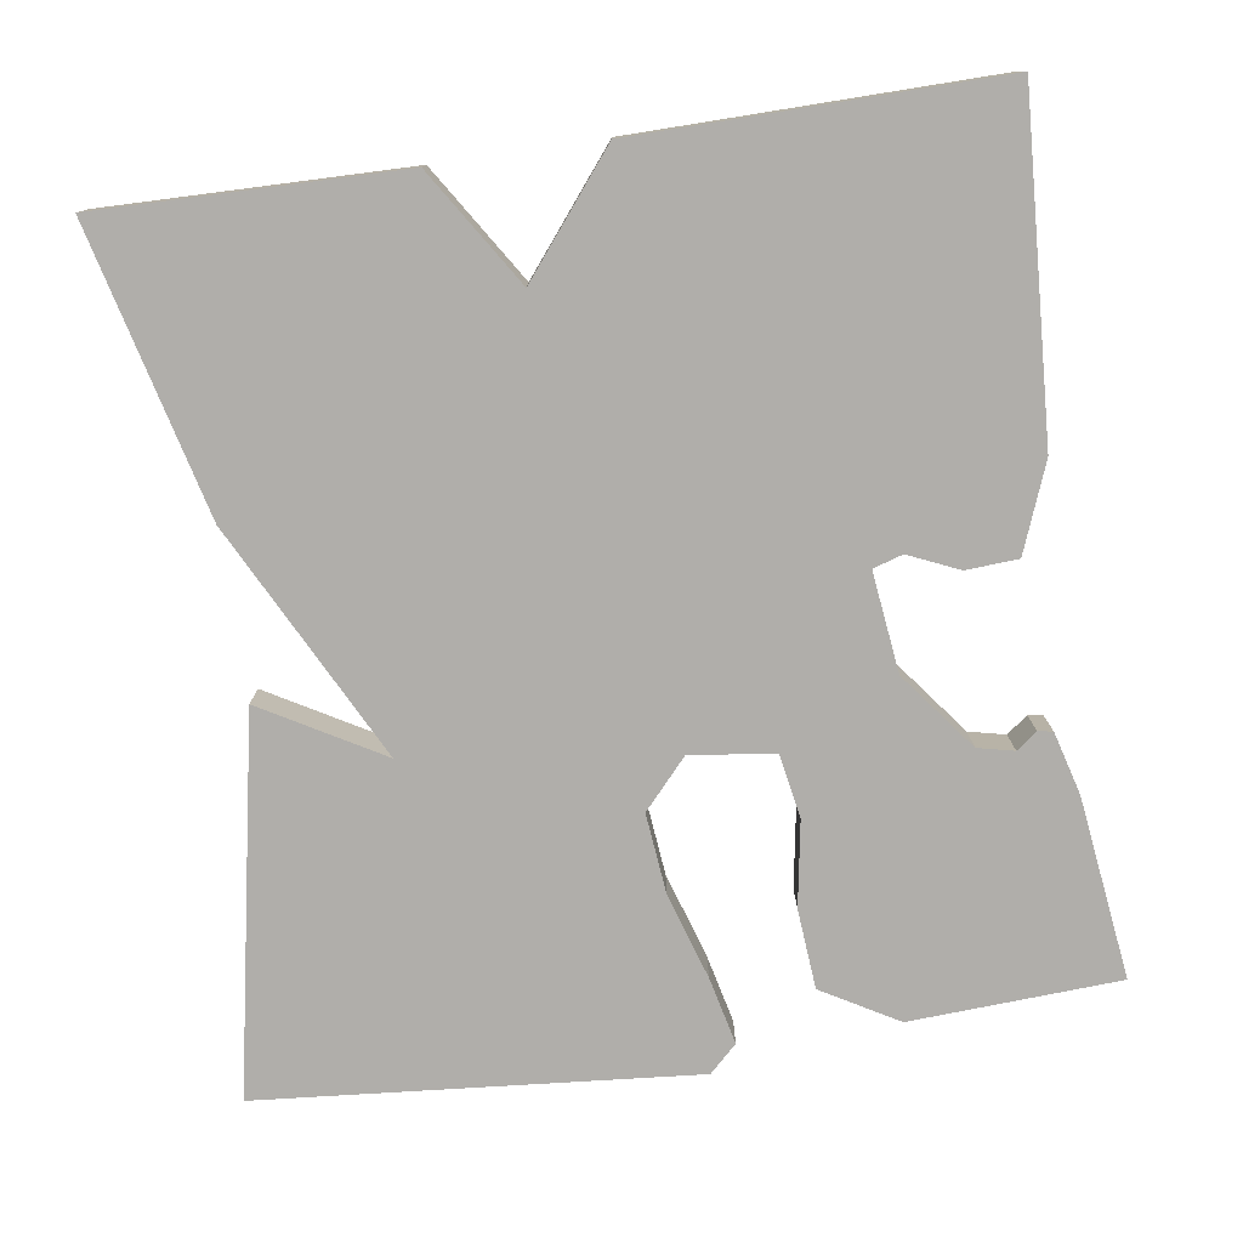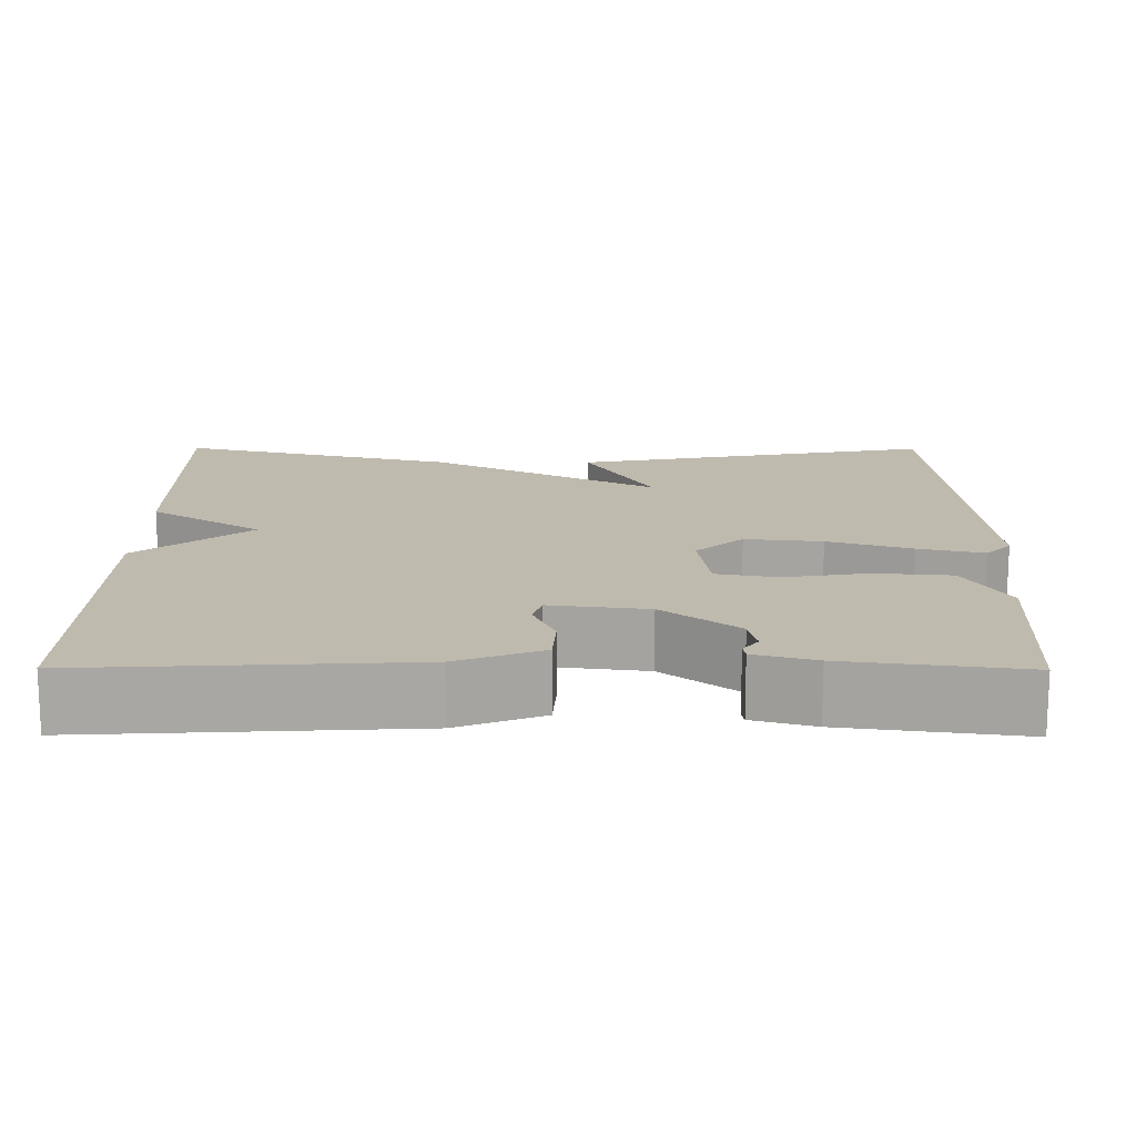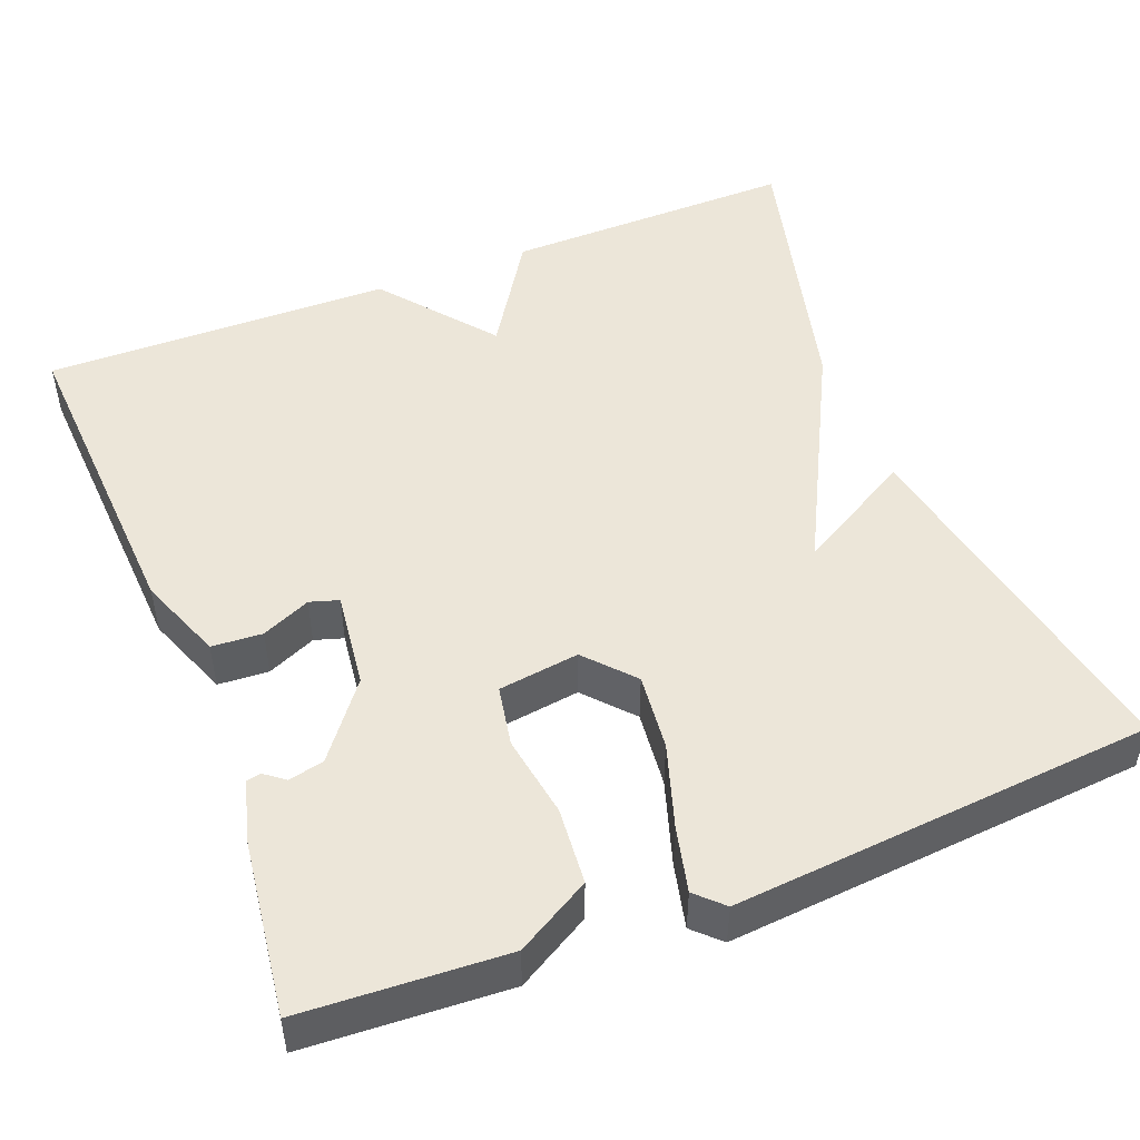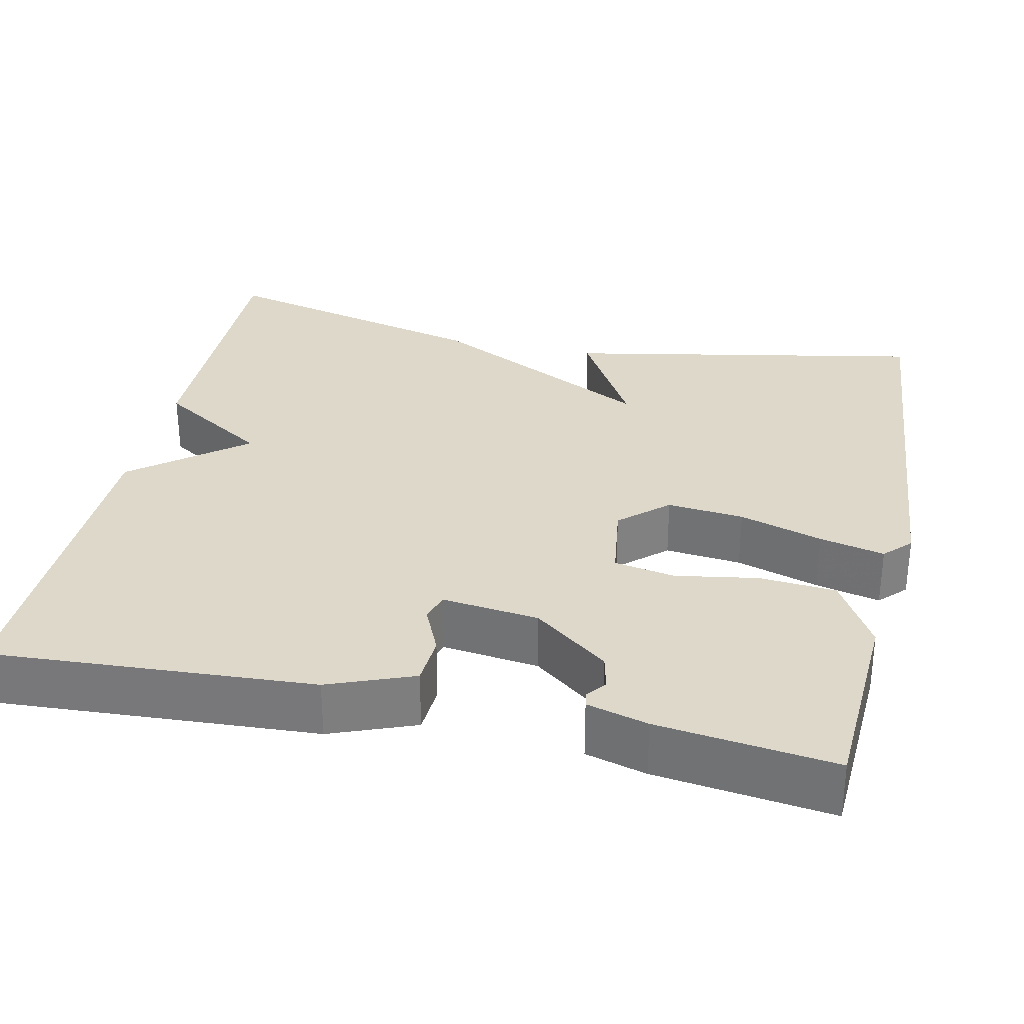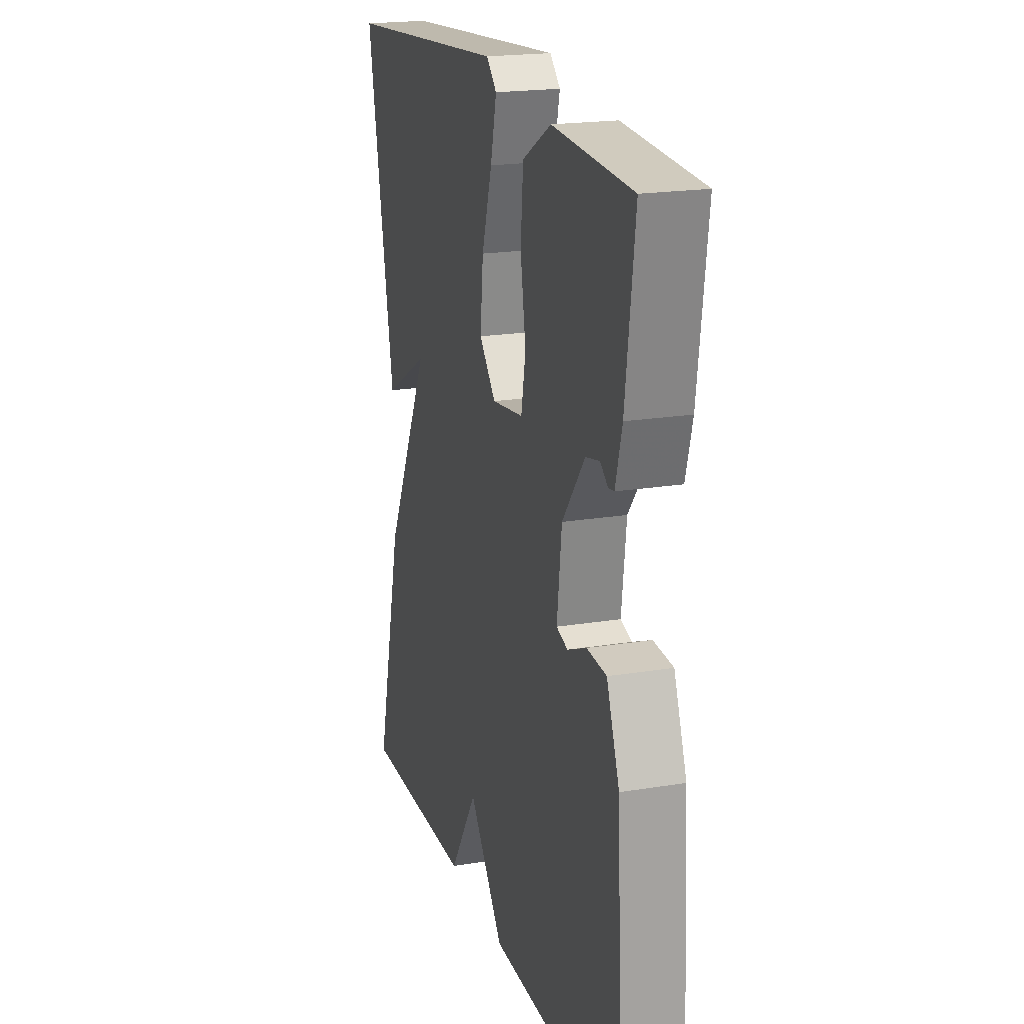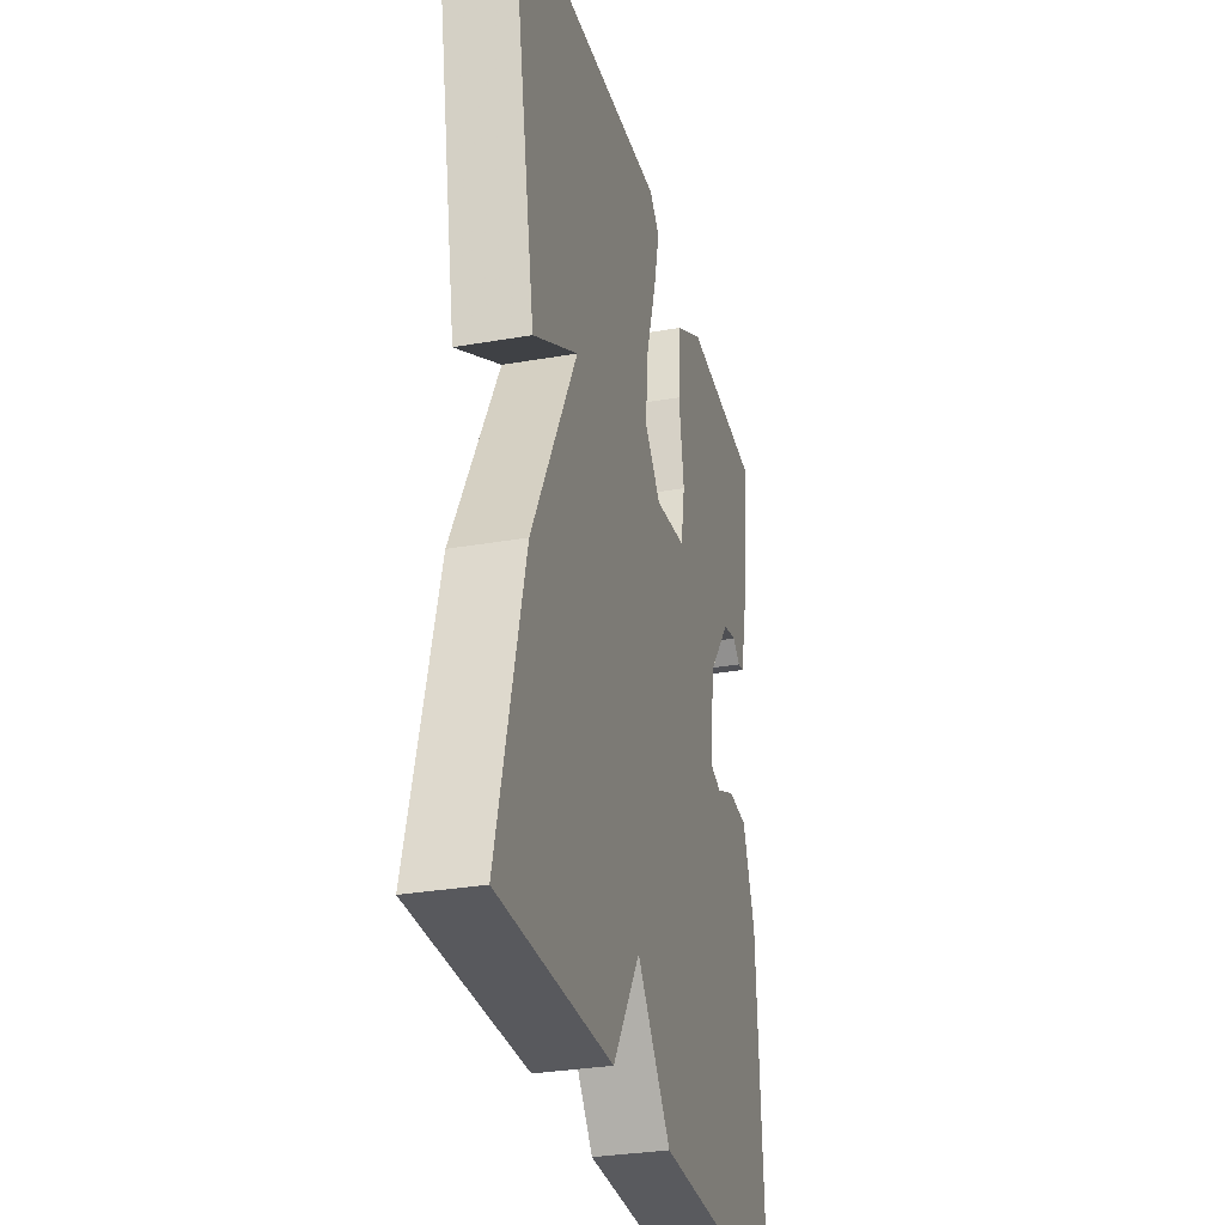
<metadata>
{"format":"obj","ext":"obj","renderer":"f3d","projection":"perspective","resolution":1024,"background":"white","views":[{"elev":-77.7,"azim":-171.7,"up":"+Y"},{"elev":15.5,"azim":-89.7,"up":"+Y"},{"elev":49.1,"azim":-21.4,"up":"+Y"},{"elev":31.0,"azim":-77.8,"up":"+Y"},{"elev":20.1,"azim":-106.8,"up":"+Z"},{"elev":-30.9,"azim":104.1,"up":"+Z"}]}
</metadata>
<code>
v 0.5 0.07 0.5
v 0.413 0.07 0.047
v 0.268 0.07 0.13
v 0.413 0.07 -0.153
v 0.5 0.07 -0.5
v 0.135 0.07 -0.494
v 0.046 0.07 -0.355
v -0.065 0.07 -0.494
v -0.5 0.07 -0.5
v -0.477 0.07 -0.098
v -0.436 0.07 0.008
v -0.373 0.07 0.012
v -0.312 0.07 -0.015
v -0.276 0.07 -0.004
v -0.291 0.07 0.117
v -0.363 0.07 0.21
v -0.407 0.07 0.22
v -0.432 0.07 0.201
v -0.45 0.07 0.204
v -0.471 0.07 0.28
v -0.5 0.07 0.5
v -0.247 0.07 0.514
v -0.155 0.07 0.461
v -0.147 0.07 0.365
v -0.164 0.07 0.262
v -0.15 0.07 0.186
v -0.049 0.07 0.172
v 0.004 0.07 0.231
v -0.006 0.07 0.327
v -0.039 0.07 0.431
v -0.058 0.07 0.512
v -0.025 0.07 0.544
v 0.5 0 0.5
v 0.413 0 0.047
v 0.268 0 0.13
v 0.413 0 -0.153
v 0.5 0 -0.5
v 0.135 0 -0.494
v 0.046 0 -0.355
v -0.065 0 -0.494
v -0.5 0 -0.5
v -0.477 0 -0.098
v -0.436 0 0.008
v -0.373 0 0.012
v -0.312 0 -0.015
v -0.276 0 -0.004
v -0.291 0 0.117
v -0.363 0 0.21
v -0.407 0 0.22
v -0.432 0 0.201
v -0.45 0 0.204
v -0.471 0 0.28
v -0.5 0 0.5
v -0.247 0 0.514
v -0.155 0 0.461
v -0.147 0 0.365
v -0.164 0 0.262
v -0.15 0 0.186
v -0.049 0 0.172
v 0.004 0 0.231
v -0.006 0 0.327
v -0.039 0 0.431
v -0.058 0 0.512
v -0.025 0 0.544
f 1 2 3
f 32 1 3
f 31 32 3
f 30 31 3
f 29 30 3
f 4 5 6
f 3 4 6
f 29 3 6
f 28 29 6
f 27 28 6 7
f 7 8 9
f 27 7 9
f 26 27 9
f 23 24 25
f 22 23 25
f 21 22 25
f 20 21 25
f 17 18 19 20
f 20 25 26
f 17 20 26
f 16 17 26
f 11 12 13
f 10 11 13
f 9 10 13
f 9 13 14
f 26 9 14
f 15 16 26
f 14 15 26
f 35 34 33
f 35 33 64
f 35 64 63
f 35 63 62
f 35 62 61
f 38 37 36
f 38 36 35
f 38 35 61
f 38 61 60
f 39 38 60 59
f 41 40 39
f 41 39 59
f 41 59 58
f 57 56 55
f 57 55 54
f 57 54 53
f 57 53 52
f 52 51 50 49
f 58 57 52
f 58 52 49
f 58 49 48
f 45 44 43
f 45 43 42
f 45 42 41
f 46 45 41
f 46 41 58
f 58 48 47
f 58 47 46
f 1 33 34 2
f 2 34 35 3
f 3 35 36 4
f 4 36 37 5
f 5 37 38 6
f 6 38 39 7
f 7 39 40 8
f 8 40 41 9
f 9 41 42 10
f 10 42 43 11
f 11 43 44 12
f 12 44 45 13
f 13 45 46 14
f 14 46 47 15
f 15 47 48 16
f 16 48 49 17
f 17 49 50 18
f 18 50 51 19
f 19 51 52 20
f 20 52 53 21
f 21 53 54 22
f 22 54 55 23
f 23 55 56 24
f 24 56 57 25
f 25 57 58 26
f 26 58 59 27
f 27 59 60 28
f 28 60 61 29
f 29 61 62 30
f 30 62 63 31
f 31 63 64 32
f 32 64 33 1

</code>
